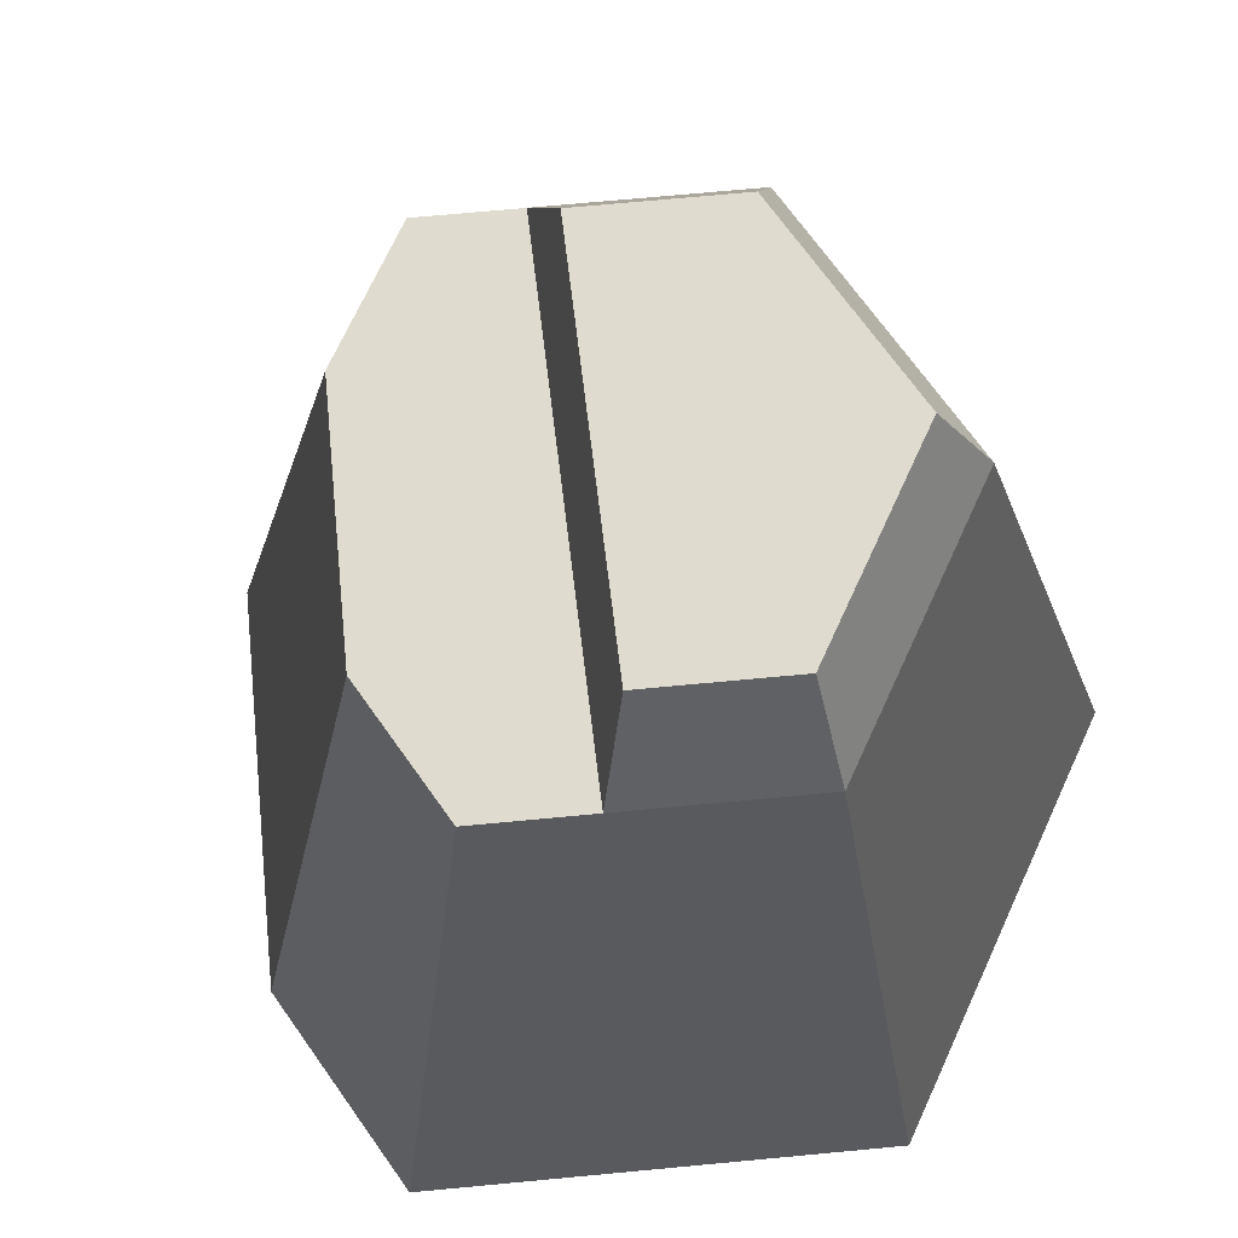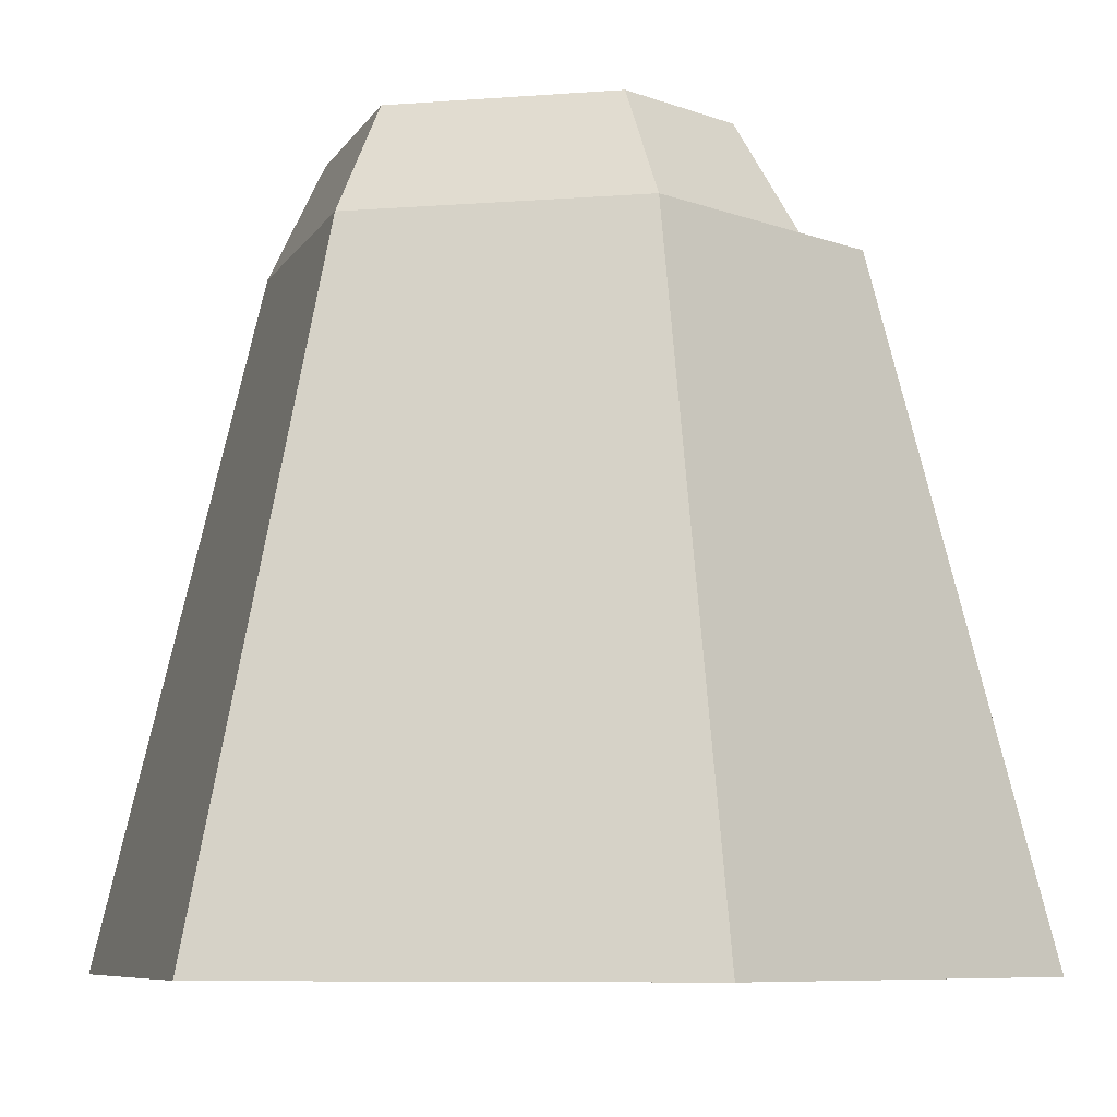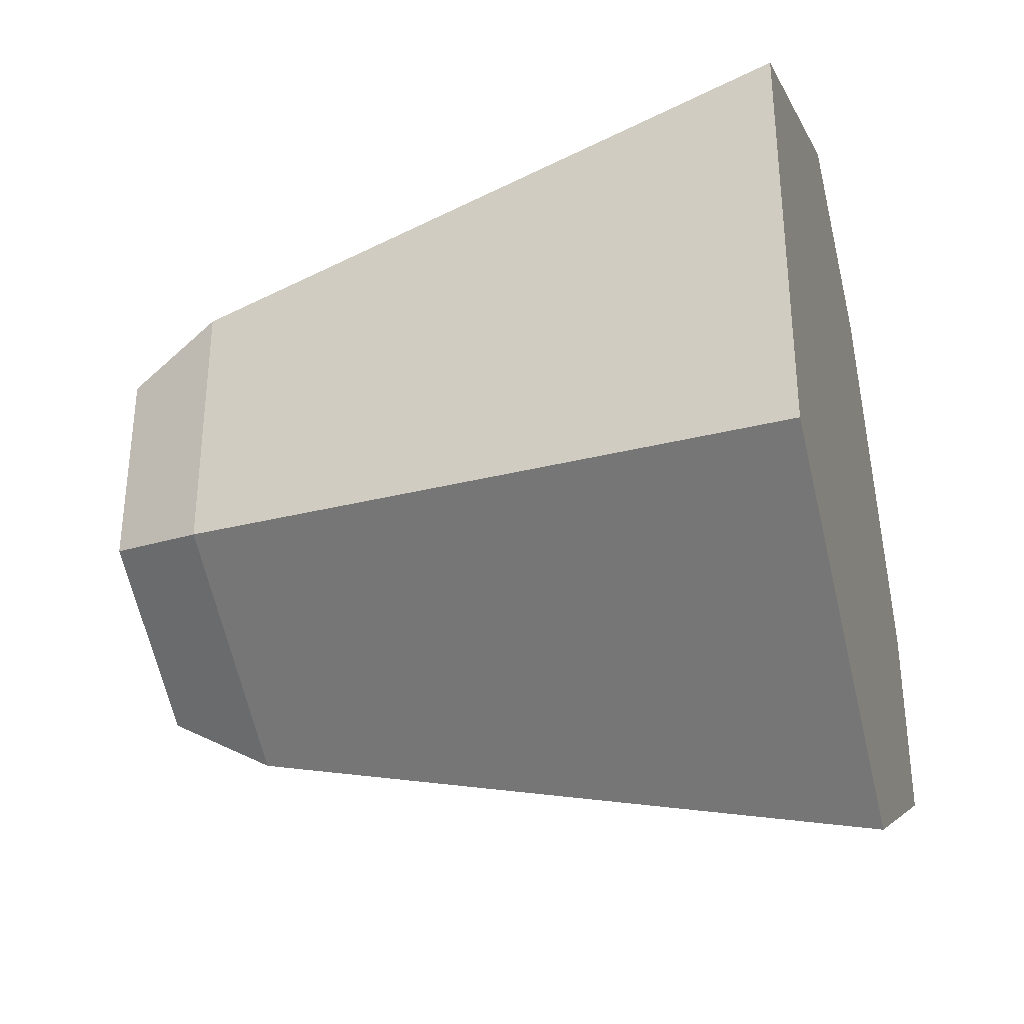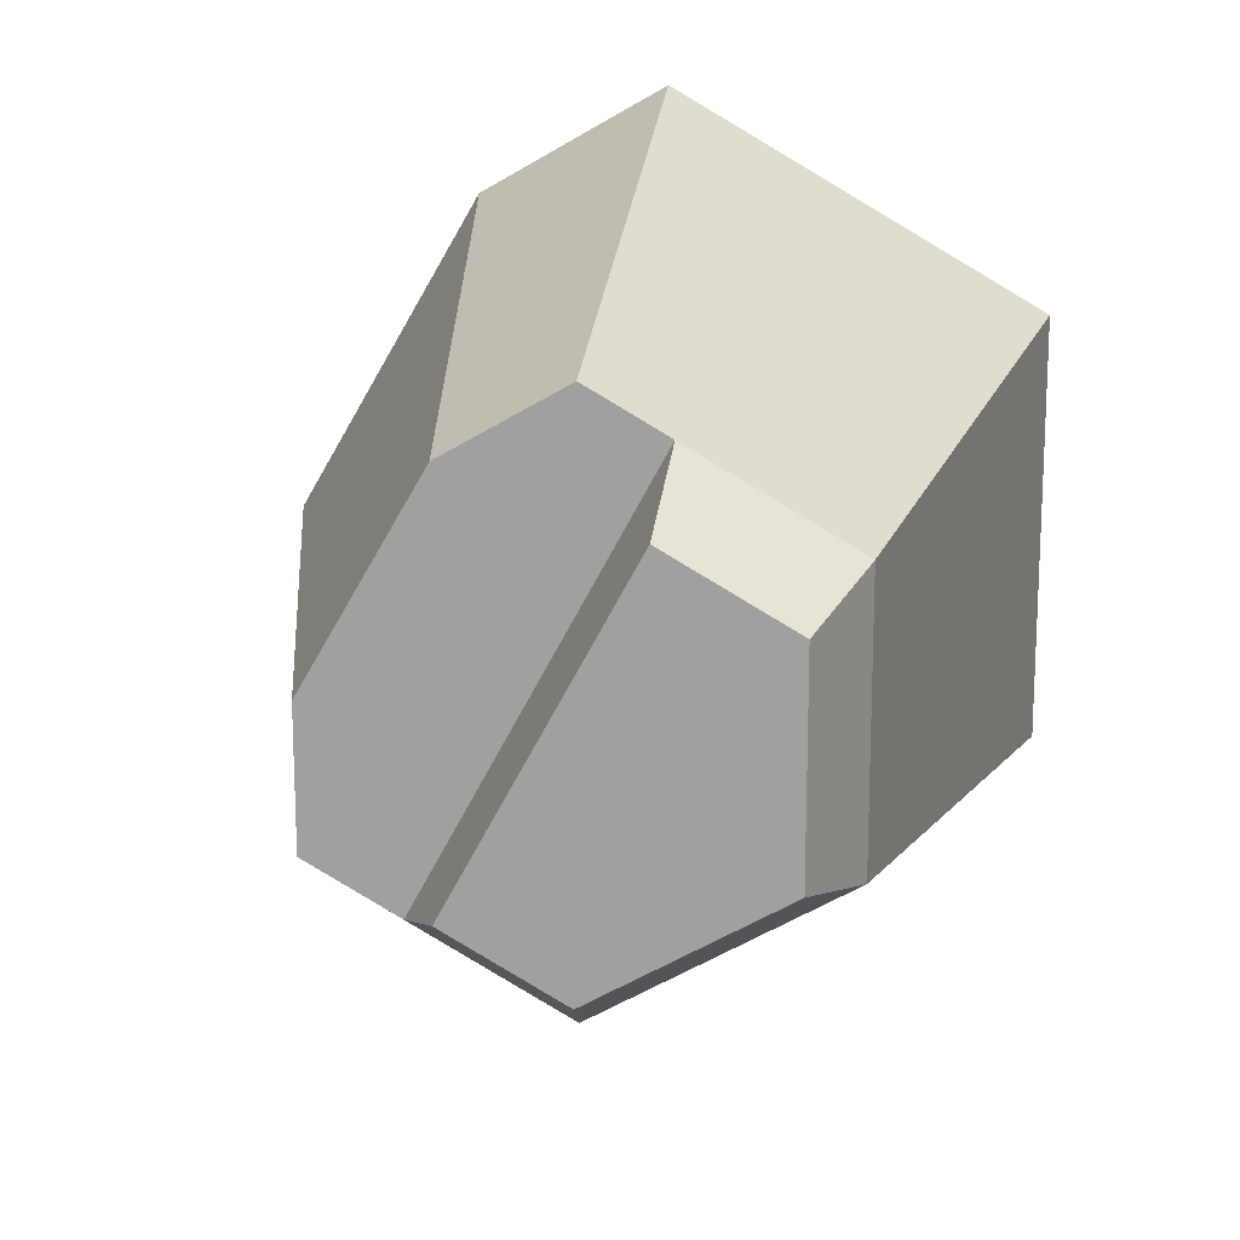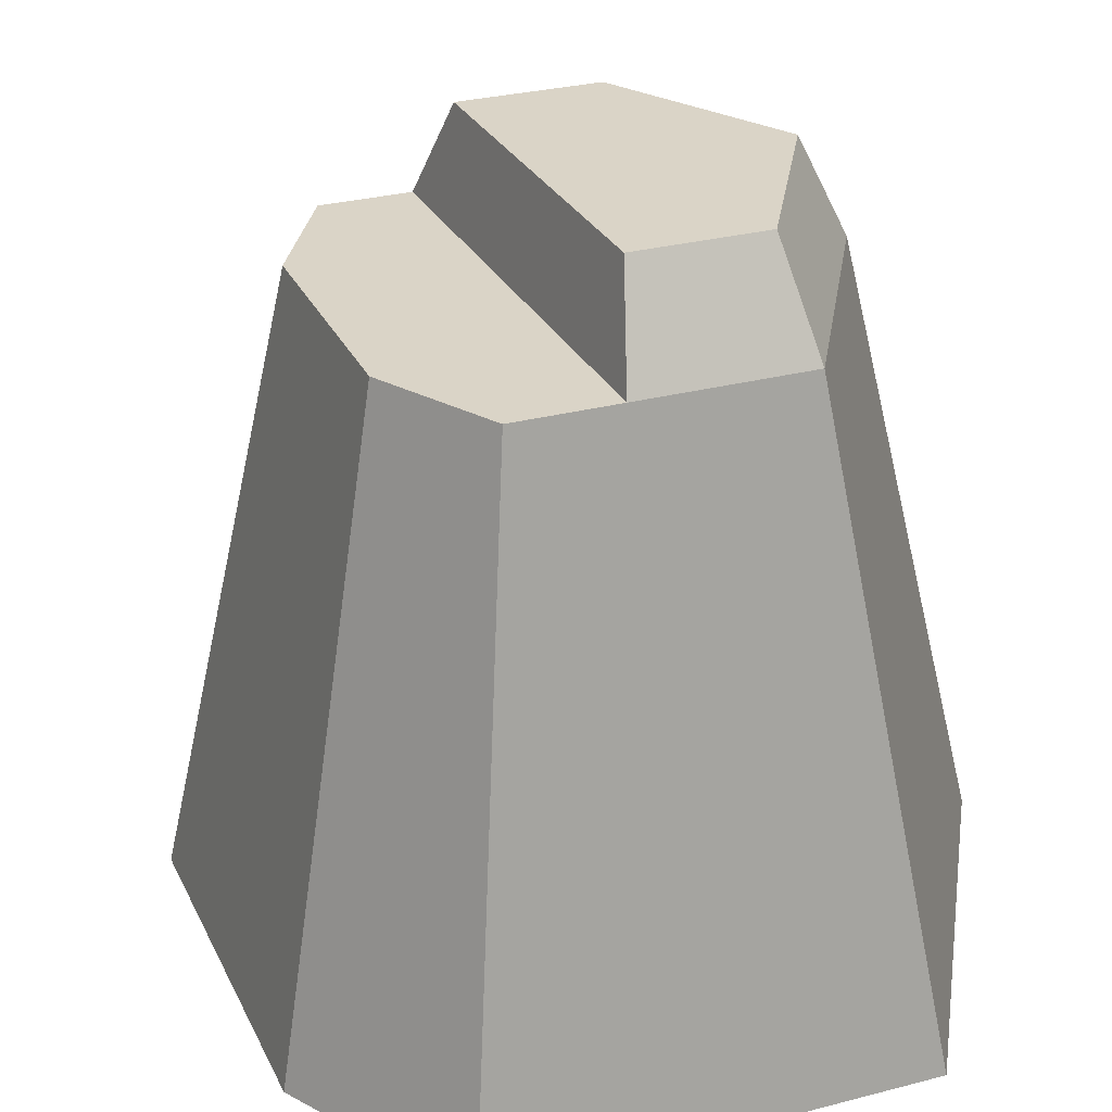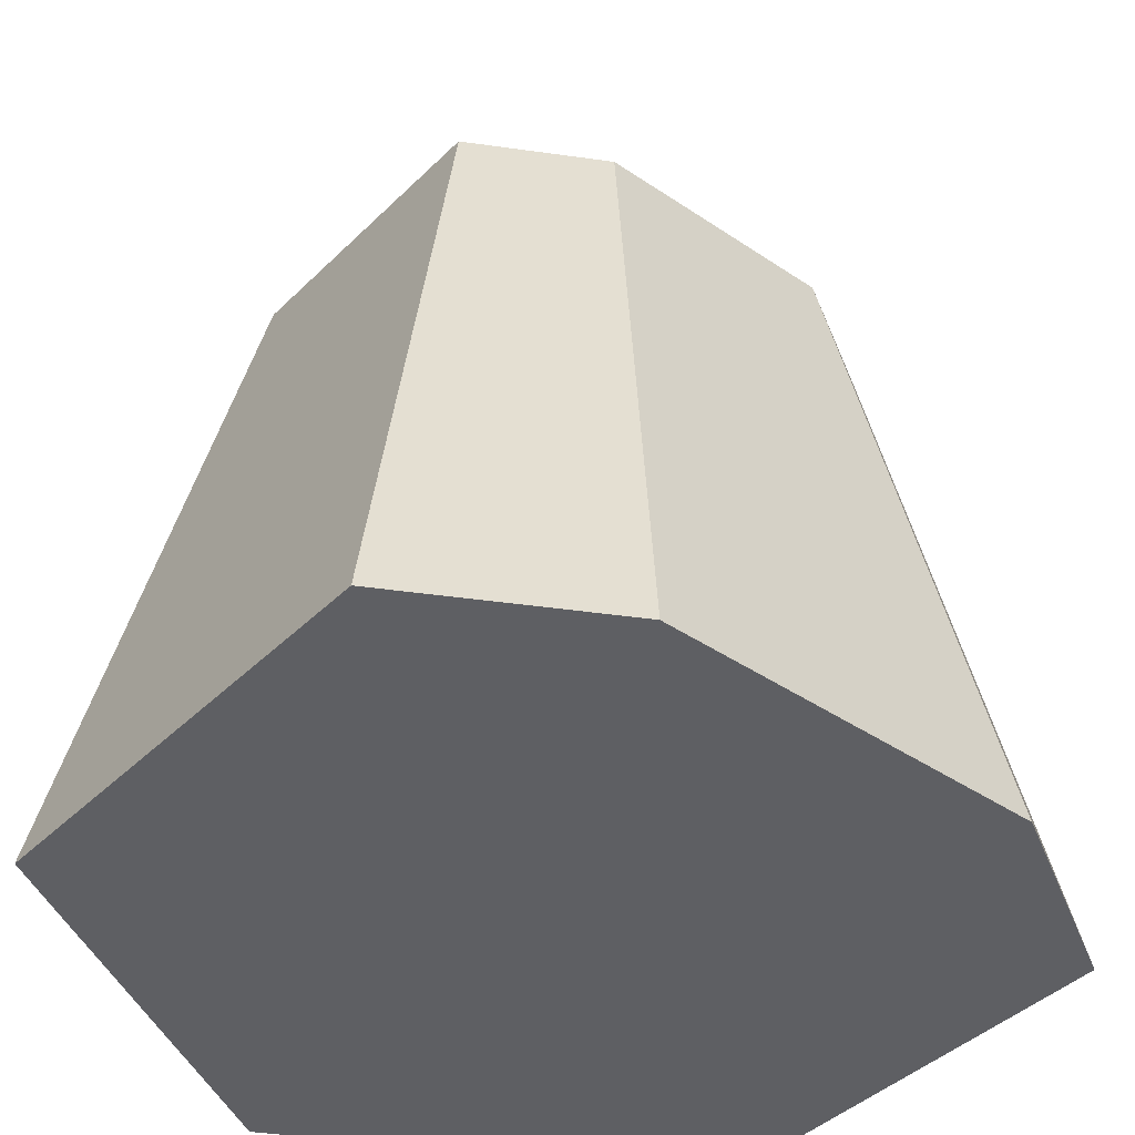
<metadata>
{"format":"obj","ext":"obj","renderer":"f3d","projection":"perspective","resolution":1024,"background":"white","views":[{"elev":70.3,"azim":144.6,"up":"+Y"},{"elev":-7.3,"azim":-77.3,"up":"+Y"},{"elev":-34.7,"azim":-74.6,"up":"+Z"},{"elev":16.6,"azim":-172.6,"up":"+Z"},{"elev":28.9,"azim":128.6,"up":"+Y"},{"elev":-40.6,"azim":20.1,"up":"+Y"}]}
</metadata>
<code>
o rock_tallE
v 0 3.06 -1.327
v 1.825 0 -1.054
v 0 0 -2.107
v 1.15 3.06 -0.6637
v 0.716 3.06 -0.9141
v -1.825 -0 1.054
v -1.15 3.06 -0.6637
v -1.825 0 -1.054
v -1.15 3.06 0.6637
v -0.04986 3.55 -1.047
v 0.5015 3.55 -0.7289
v 1.825 0 0
v 1.15 3.06 0
v -0.3411 3.55 0.8289
v -0.3783 3.06 1.109
v -0.9351 3.55 0.486
v -0.9351 3.55 -0.5362
v 0.5748 3.06 0.9956
v 0 -0 2.107
v 0.9124 -0 1.58
v 0 3.06 1.327
f 1 2 3
f 2 1 4
f 4 1 5
f 6 7 8
f 7 6 9
f 10 5 1
f 5 10 11
f 7 3 8
f 3 7 1
f 4 12 2
f 12 4 13
f 14 9 15
f 9 14 16
f 11 15 5
f 15 11 14
f 17 1 7
f 1 17 10
f 18 19 20
f 19 18 21
f 21 6 19
f 6 21 9
f 9 21 15
f 9 17 7
f 17 9 16
f 18 12 13
f 12 18 20
f 5 13 4
f 13 5 18
f 18 5 15
f 18 15 21
f 10 14 11
f 14 10 17
f 14 17 16
f 20 2 12
f 2 20 3
f 3 20 19
f 3 19 6
f 3 6 8

</code>
